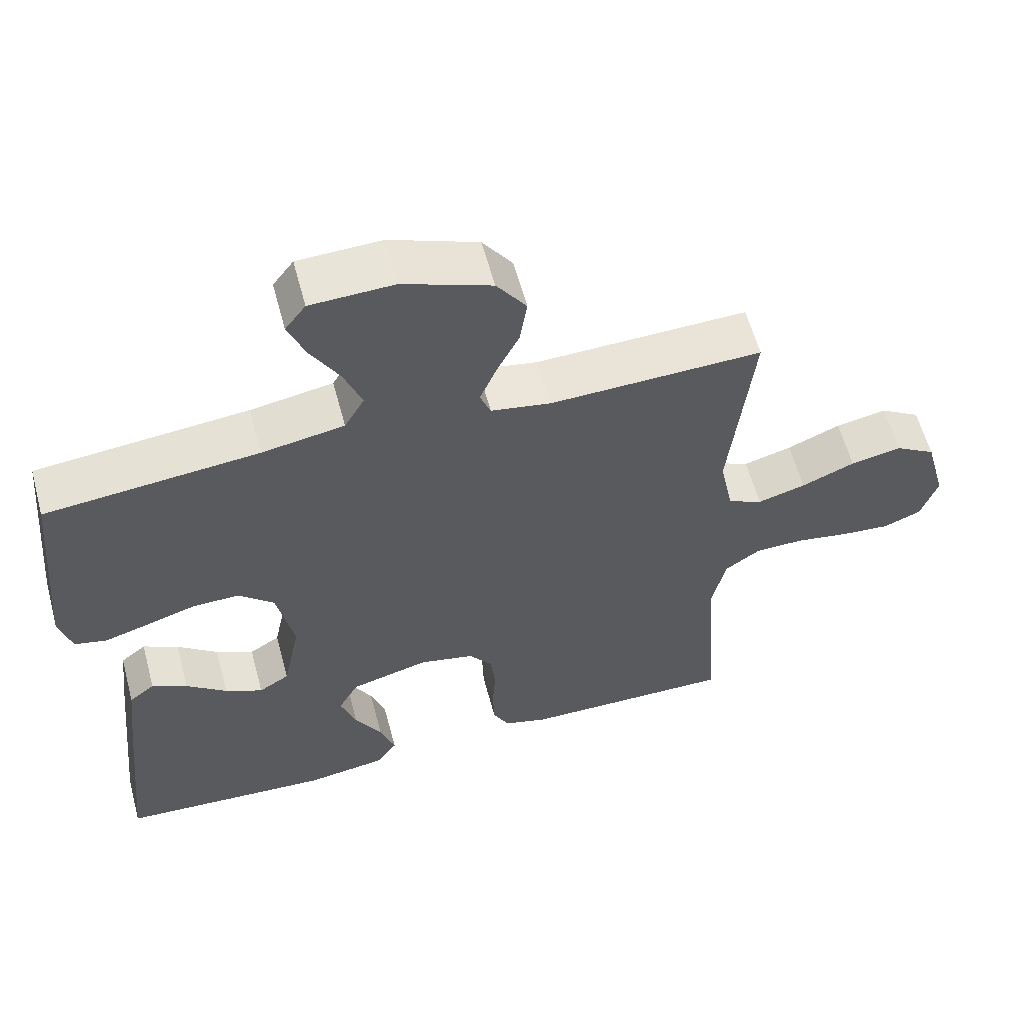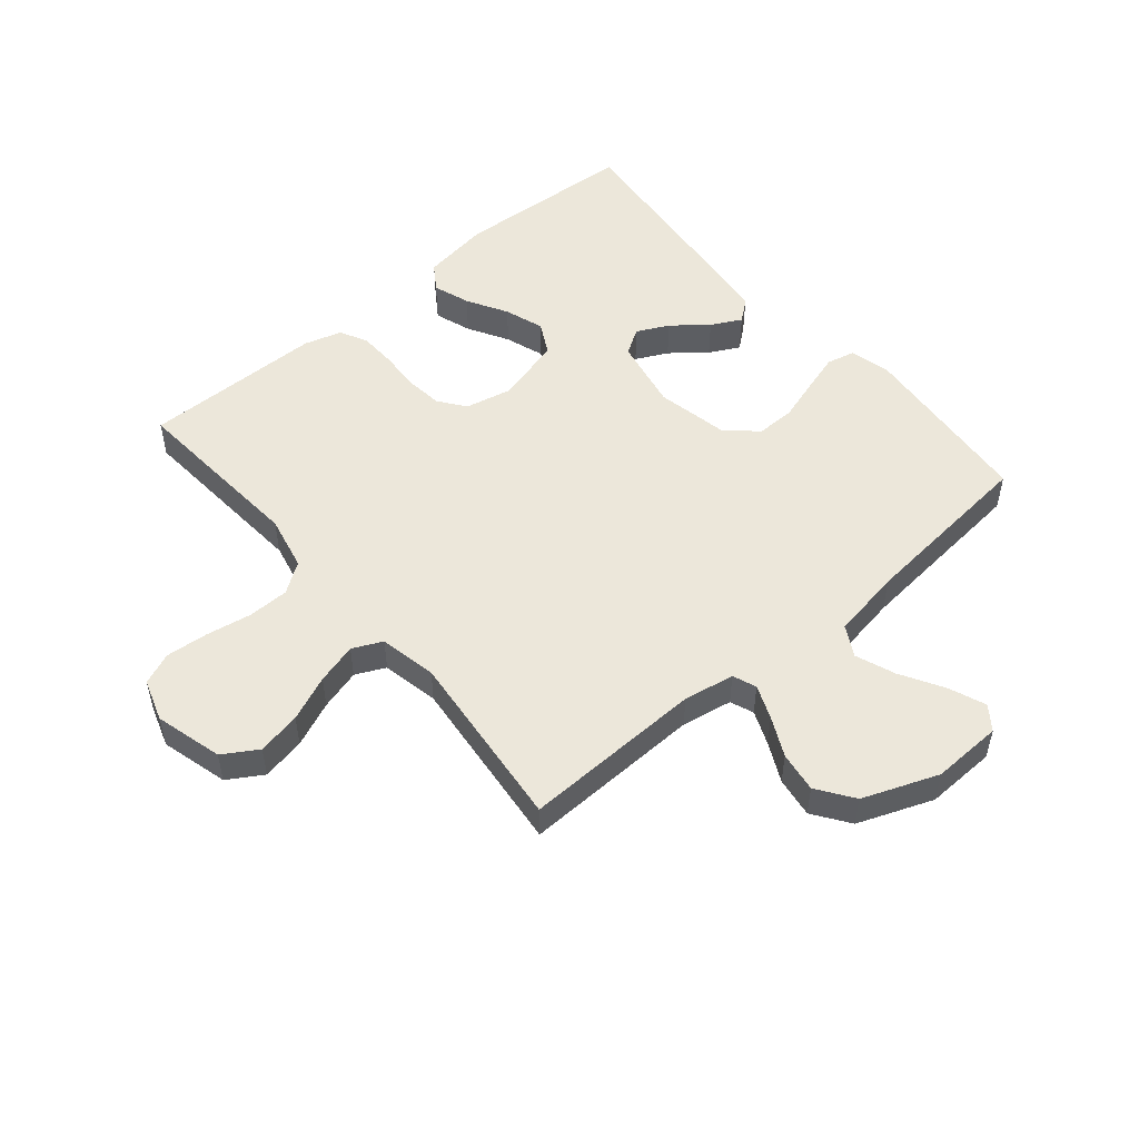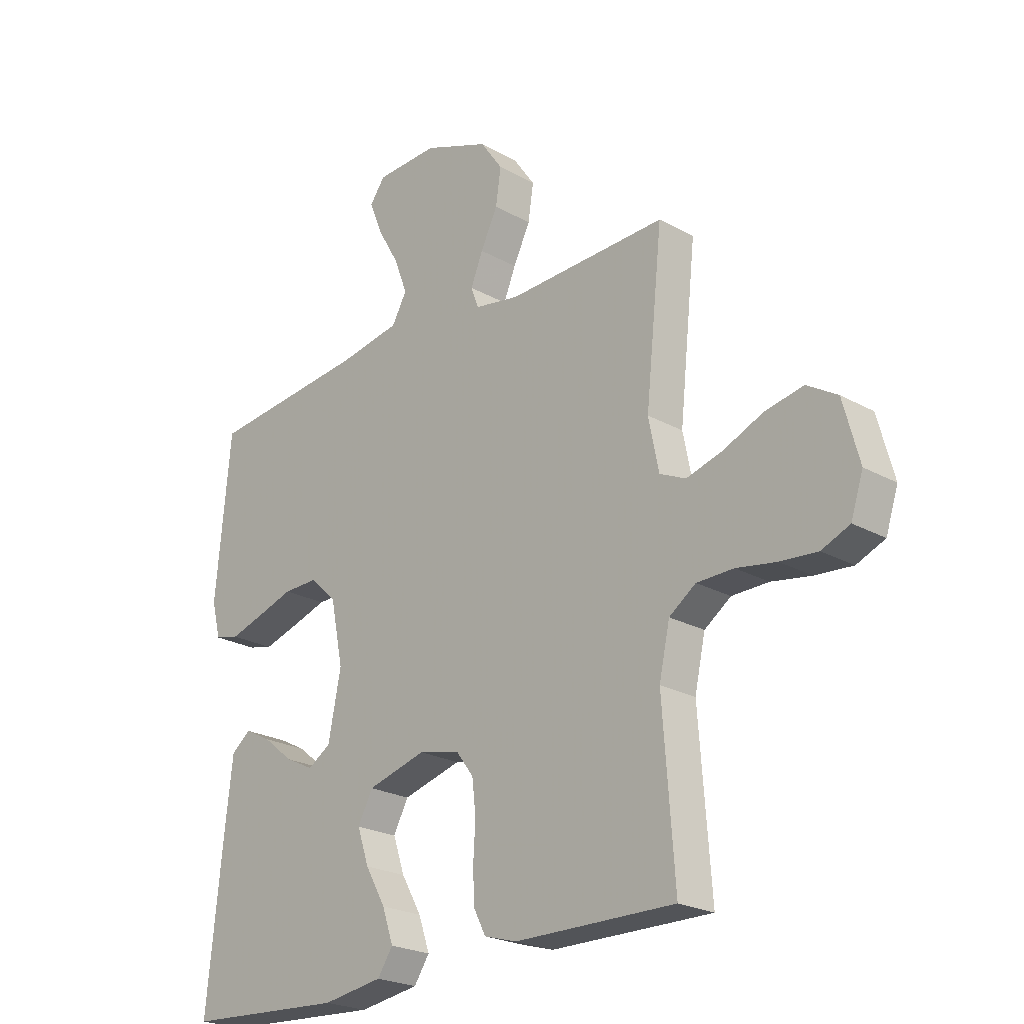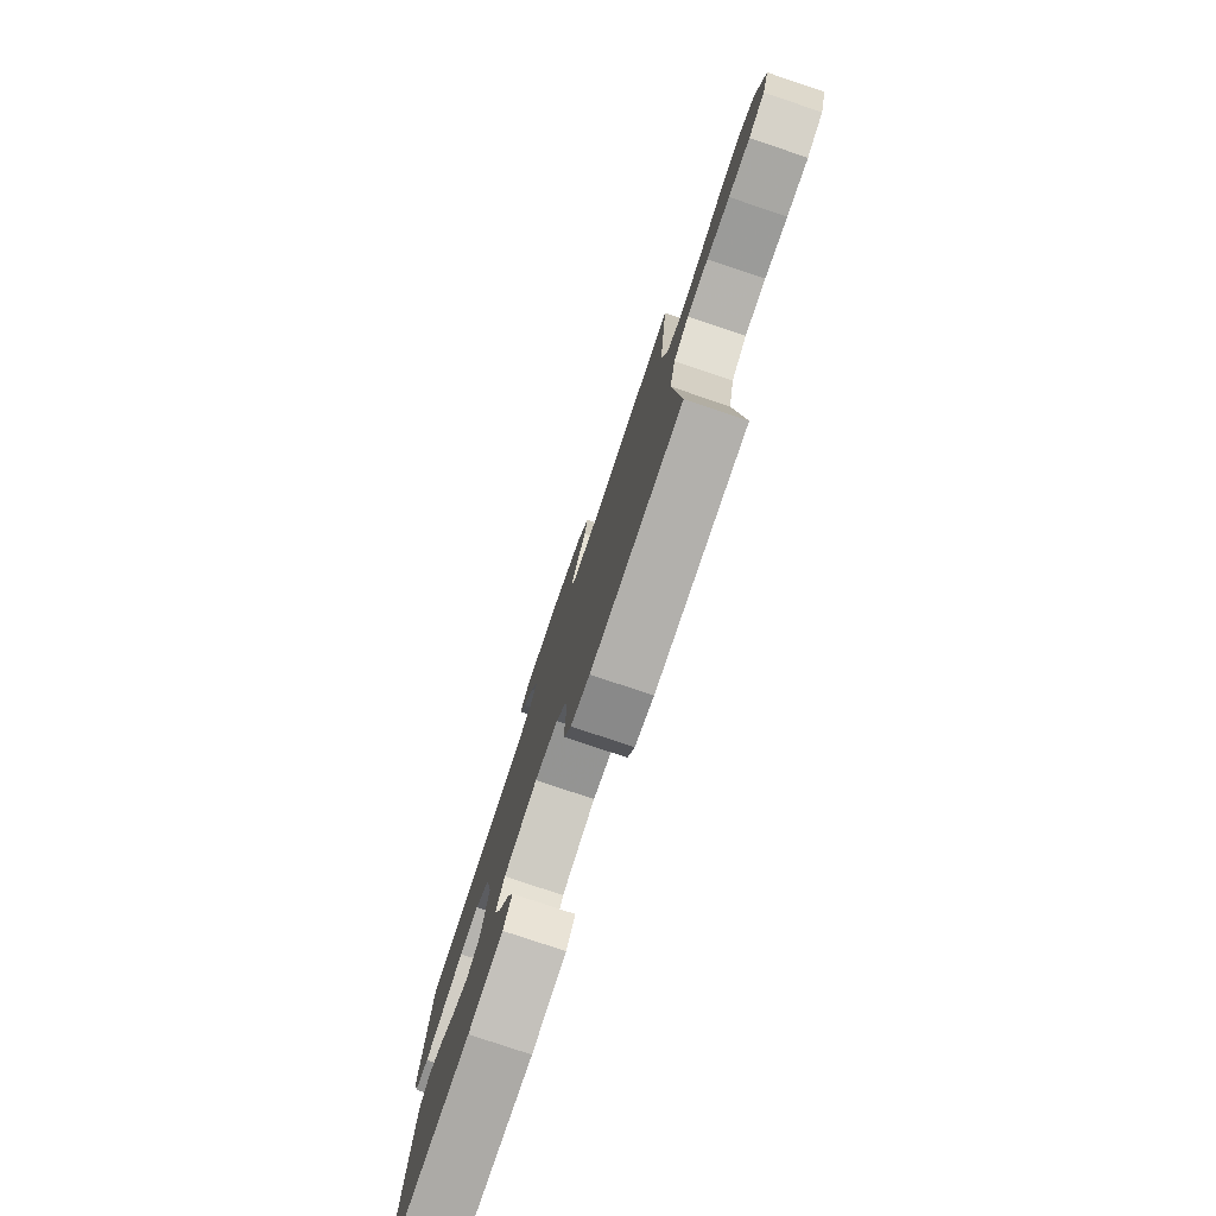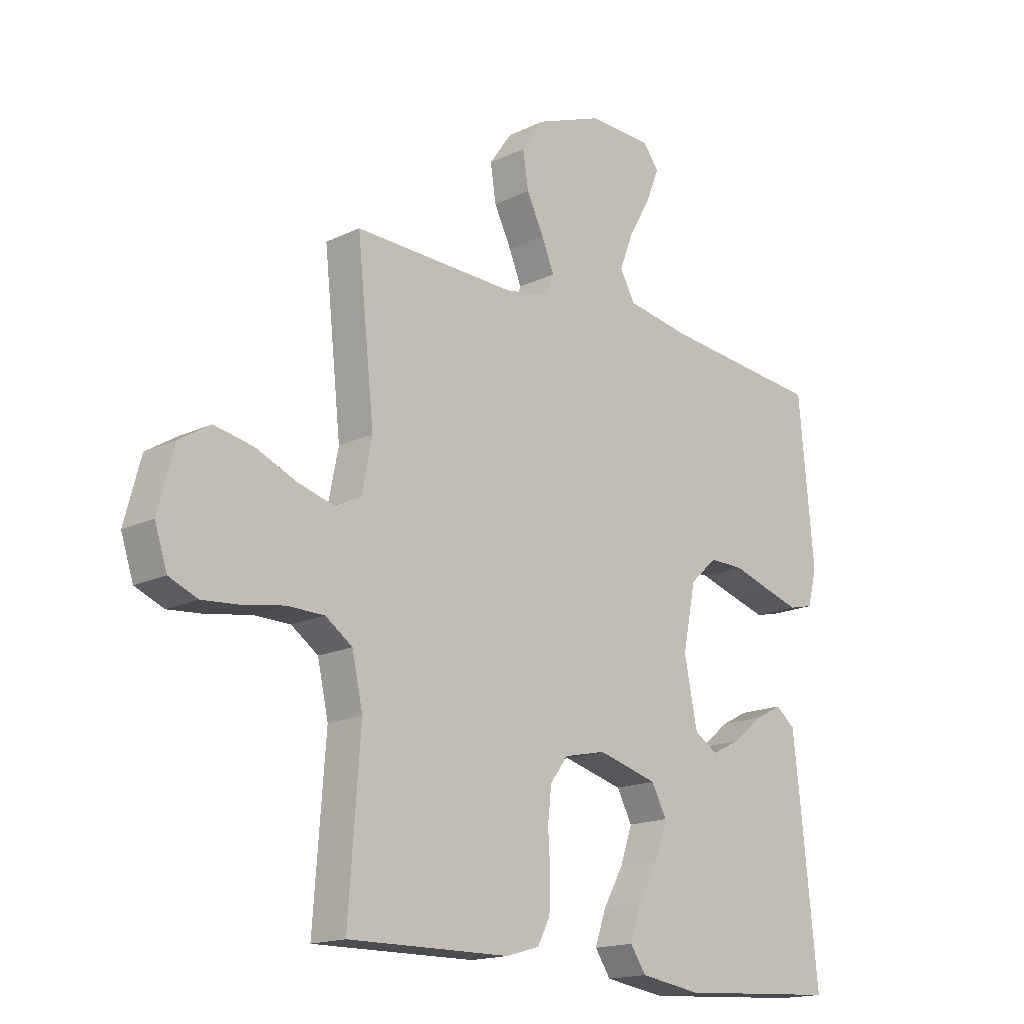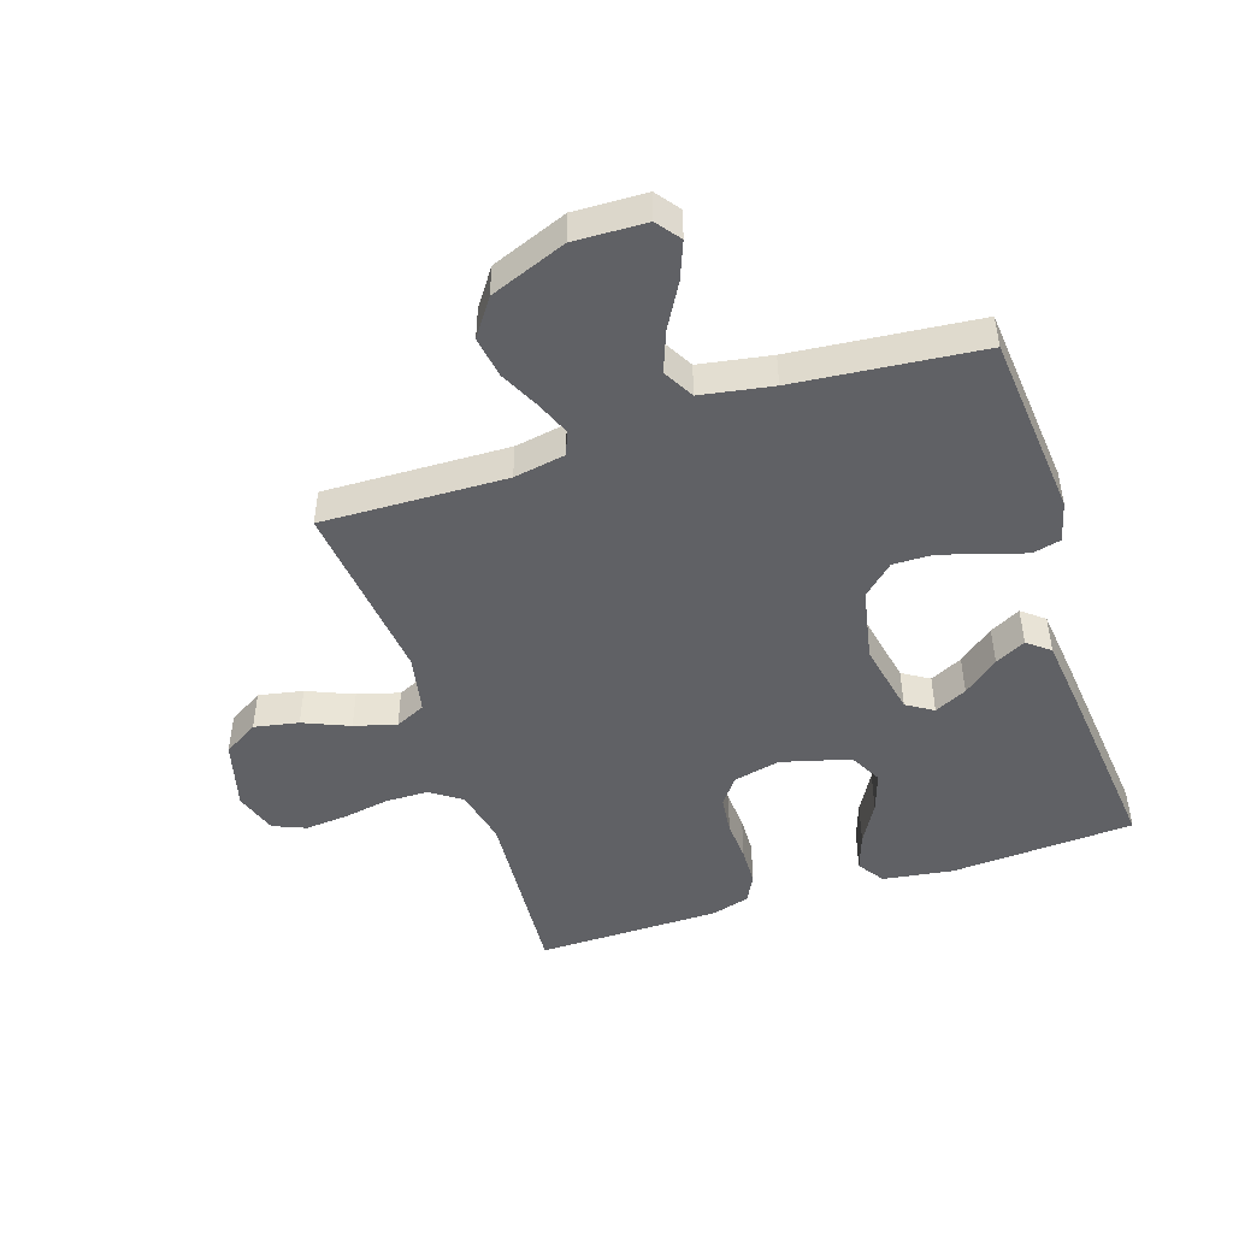
<metadata>
{"format":"obj","ext":"obj","renderer":"f3d","projection":"perspective","resolution":1024,"background":"white","views":[{"elev":59.5,"azim":165.0,"up":"+Z"},{"elev":51.7,"azim":-40.2,"up":"+Y"},{"elev":-23.2,"azim":-133.4,"up":"+Z"},{"elev":-79.4,"azim":-108.5,"up":"+Z"},{"elev":-16.6,"azim":-45.6,"up":"+Z"},{"elev":-47.3,"azim":18.2,"up":"+Y"}]}
</metadata>
<code>
v 0.5 0.07 -0.5
v 0.2 0.07 -0.518
v 0.087 0.07 -0.501
v 0.058 0.07 -0.458
v 0.079 0.07 -0.397
v 0.117 0.07 -0.33
v 0.139 0.07 -0.265
v 0.111 0.07 -0.212
v 0 0.07 -0.182
v -0.077 0.07 -0.199
v -0.11 0.07 -0.243
v -0.117 0.07 -0.305
v -0.113 0.07 -0.372
v -0.115 0.07 -0.434
v -0.138 0.07 -0.479
v -0.2 0.07 -0.497
v -0.5 0.07 -0.5
v -0.478 0.07 -0.2
v -0.498 0.07 -0.109
v -0.548 0.07 -0.074
v -0.617 0.07 -0.073
v -0.692 0.07 -0.086
v -0.762 0.07 -0.092
v -0.815 0.07 -0.07
v -0.838 0.07 0
v -0.808 0.07 0.112
v -0.751 0.07 0.147
v -0.679 0.07 0.133
v -0.604 0.07 0.101
v -0.536 0.07 0.082
v -0.487 0.07 0.105
v -0.468 0.07 0.2
v -0.5 0.07 0.5
v -0.2 0.07 0.491
v -0.116 0.07 0.506
v -0.101 0.07 0.545
v -0.124 0.07 0.601
v -0.156 0.07 0.666
v -0.166 0.07 0.733
v -0.124 0.07 0.793
v 0 0.07 0.841
v 0.117 0.07 0.837
v 0.146 0.07 0.798
v 0.122 0.07 0.737
v 0.081 0.07 0.666
v 0.056 0.07 0.6
v 0.084 0.07 0.55
v 0.2 0.07 0.53
v 0.5 0.07 0.5
v 0.528 0.07 0.2
v 0.511 0.07 0.134
v 0.465 0.07 0.123
v 0.401 0.07 0.142
v 0.331 0.07 0.164
v 0.266 0.07 0.165
v 0.216 0.07 0.119
v 0.192 0.07 0
v 0.216 0.07 -0.12
v 0.259 0.07 -0.147
v 0.312 0.07 -0.121
v 0.369 0.07 -0.075
v 0.419 0.07 -0.049
v 0.455 0.07 -0.078
v 0.469 0.07 -0.2
v 0.5 0 -0.5
v 0.2 0 -0.518
v 0.087 0 -0.501
v 0.058 0 -0.458
v 0.079 0 -0.397
v 0.117 0 -0.33
v 0.139 0 -0.265
v 0.111 0 -0.212
v 0 0 -0.182
v -0.077 0 -0.199
v -0.11 0 -0.243
v -0.117 0 -0.305
v -0.113 0 -0.372
v -0.115 0 -0.434
v -0.138 0 -0.479
v -0.2 0 -0.497
v -0.5 0 -0.5
v -0.478 0 -0.2
v -0.498 0 -0.109
v -0.548 0 -0.074
v -0.617 0 -0.073
v -0.692 0 -0.086
v -0.762 0 -0.092
v -0.815 0 -0.07
v -0.838 0 0
v -0.808 0 0.112
v -0.751 0 0.147
v -0.679 0 0.133
v -0.604 0 0.101
v -0.536 0 0.082
v -0.487 0 0.105
v -0.468 0 0.2
v -0.5 0 0.5
v -0.2 0 0.491
v -0.116 0 0.506
v -0.101 0 0.545
v -0.124 0 0.601
v -0.156 0 0.666
v -0.166 0 0.733
v -0.124 0 0.793
v 0 0 0.841
v 0.117 0 0.837
v 0.146 0 0.798
v 0.122 0 0.737
v 0.081 0 0.666
v 0.056 0 0.6
v 0.084 0 0.55
v 0.2 0 0.53
v 0.5 0 0.5
v 0.528 0 0.2
v 0.511 0 0.134
v 0.465 0 0.123
v 0.401 0 0.142
v 0.331 0 0.164
v 0.266 0 0.165
v 0.216 0 0.119
v 0.192 0 0
v 0.216 0 -0.12
v 0.259 0 -0.147
v 0.312 0 -0.121
v 0.369 0 -0.075
v 0.419 0 -0.049
v 0.455 0 -0.078
v 0.469 0 -0.2
f 60 61 62 63
f 59 60 63 64
f 51 52 53 54
f 49 50 51 54
f 48 49 54 55
f 47 48 55 56
f 42 43 44 45
f 42 45 46
f 41 42 46
f 40 41 46
f 37 38 39 40
f 36 37 40 46
f 35 36 46 47
f 32 33 34
f 31 32 34 35
f 26 27 28 29
f 26 29 30
f 25 26 30
f 24 25 30
f 21 22 23 24
f 20 21 24 30
f 19 20 30 31
f 15 16 17 18
f 12 13 14 15
f 11 12 15 18
f 10 11 18 19
f 3 4 5 6
f 3 6 7
f 2 3 7
f 59 64 1 2
f 58 59 2 7
f 57 58 7 8
f 56 57 8 9
f 31 35 47 56
f 19 31 56
f 9 10 19 56
f 127 126 125 124
f 128 127 124 123
f 118 117 116 115
f 118 115 114 113
f 119 118 113 112
f 120 119 112 111
f 109 108 107 106
f 110 109 106
f 110 106 105
f 110 105 104
f 104 103 102 101
f 110 104 101 100
f 111 110 100 99
f 98 97 96
f 99 98 96 95
f 93 92 91 90
f 94 93 90
f 94 90 89
f 94 89 88
f 88 87 86 85
f 94 88 85 84
f 95 94 84 83
f 82 81 80 79
f 79 78 77 76
f 82 79 76 75
f 83 82 75 74
f 70 69 68 67
f 71 70 67
f 71 67 66
f 66 65 128 123
f 71 66 123 122
f 72 71 122 121
f 73 72 121 120
f 120 111 99 95
f 120 95 83
f 120 83 74 73
f 1 65 66 2
f 2 66 67 3
f 3 67 68 4
f 4 68 69 5
f 5 69 70 6
f 6 70 71 7
f 7 71 72 8
f 8 72 73 9
f 9 73 74 10
f 10 74 75 11
f 11 75 76 12
f 12 76 77 13
f 13 77 78 14
f 14 78 79 15
f 15 79 80 16
f 16 80 81 17
f 17 81 82 18
f 18 82 83 19
f 19 83 84 20
f 20 84 85 21
f 21 85 86 22
f 22 86 87 23
f 23 87 88 24
f 24 88 89 25
f 25 89 90 26
f 26 90 91 27
f 27 91 92 28
f 28 92 93 29
f 29 93 94 30
f 30 94 95 31
f 31 95 96 32
f 32 96 97 33
f 33 97 98 34
f 34 98 99 35
f 35 99 100 36
f 36 100 101 37
f 37 101 102 38
f 38 102 103 39
f 39 103 104 40
f 40 104 105 41
f 41 105 106 42
f 42 106 107 43
f 43 107 108 44
f 44 108 109 45
f 45 109 110 46
f 46 110 111 47
f 47 111 112 48
f 48 112 113 49
f 49 113 114 50
f 50 114 115 51
f 51 115 116 52
f 52 116 117 53
f 53 117 118 54
f 54 118 119 55
f 55 119 120 56
f 56 120 121 57
f 57 121 122 58
f 58 122 123 59
f 59 123 124 60
f 60 124 125 61
f 61 125 126 62
f 62 126 127 63
f 63 127 128 64
f 64 128 65 1

</code>
